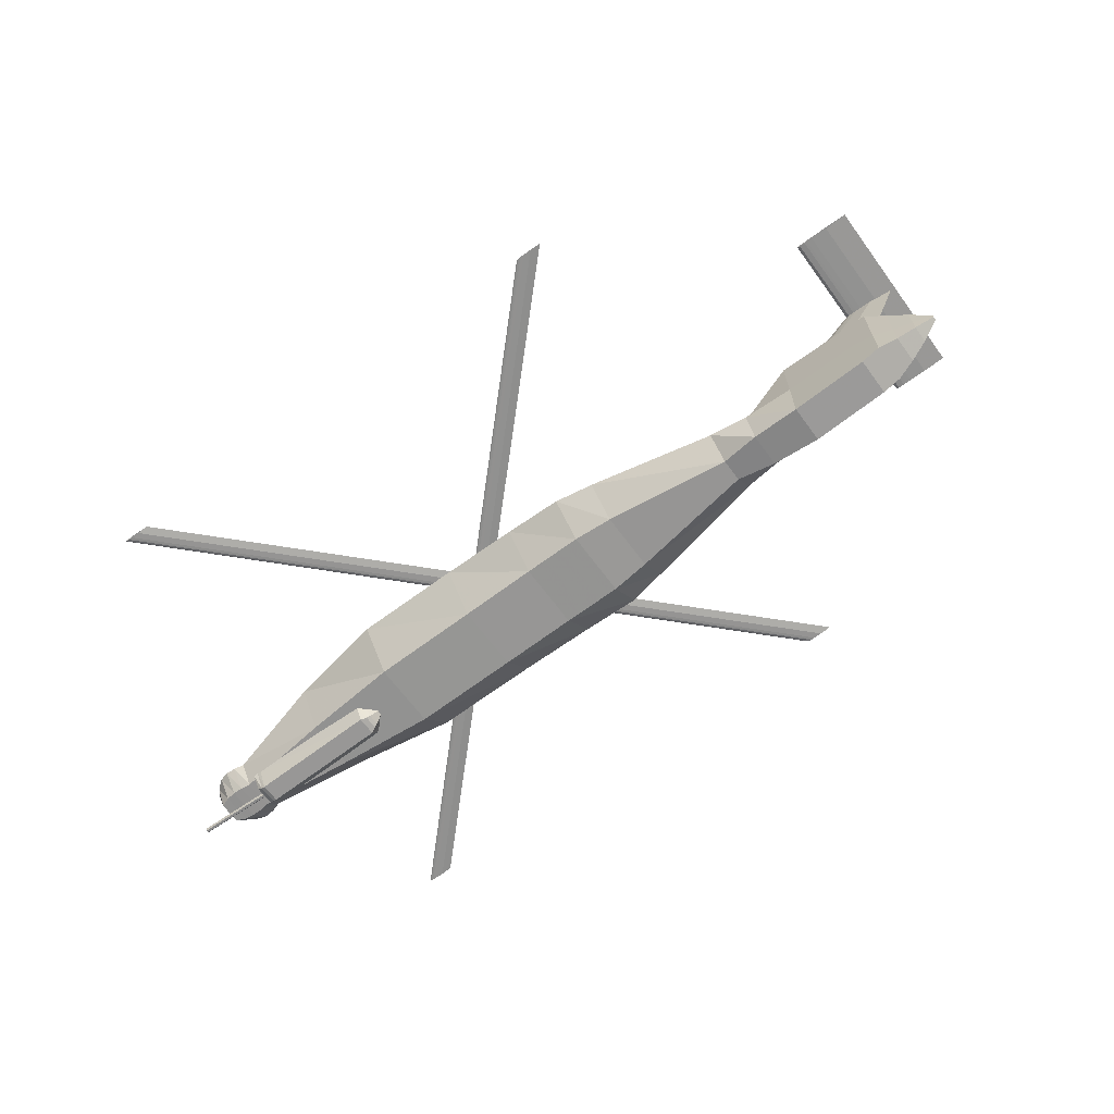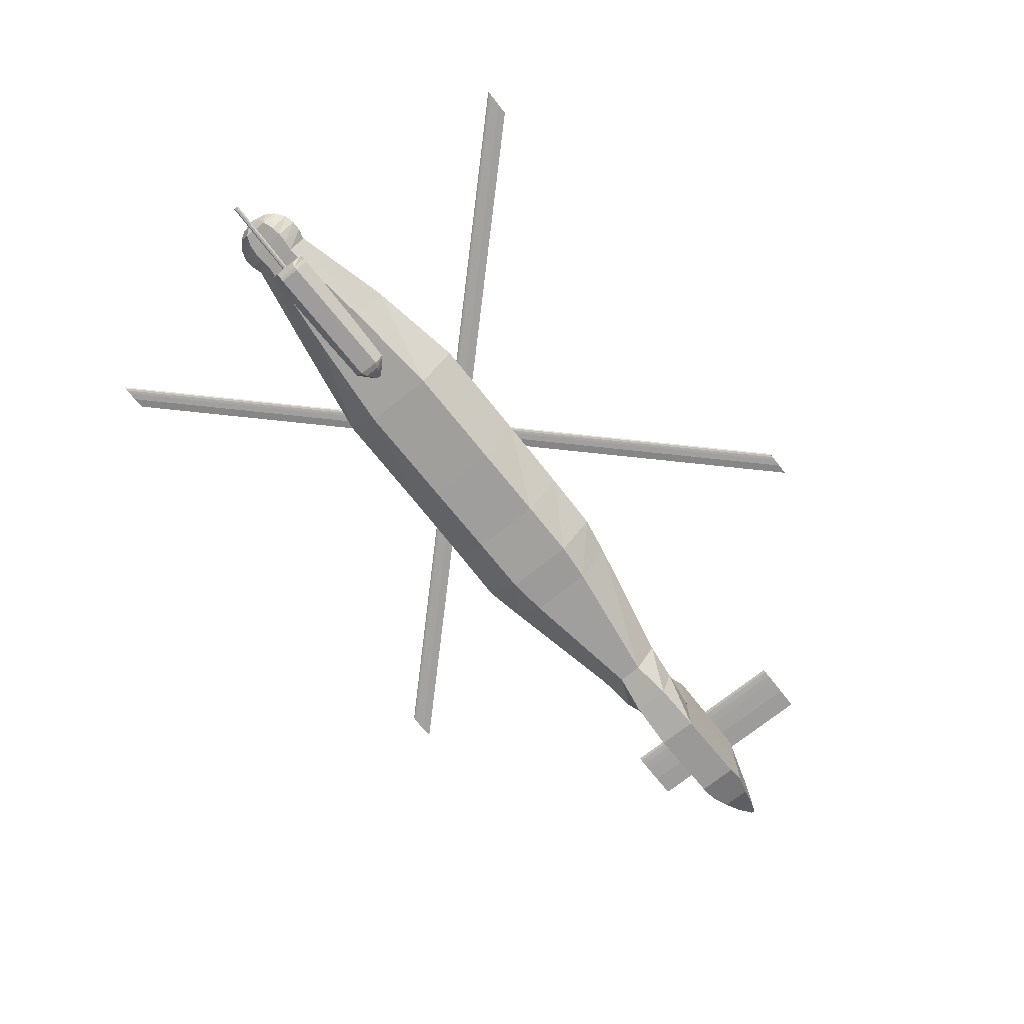
<metadata>
{"format":"obj","ext":"obj","renderer":"f3d","projection":"perspective","resolution":1024,"background":"white","views":[{"elev":-66.0,"azim":36.3,"up":"+Z"},{"elev":-73.0,"azim":-51.6,"up":"+Z"}]}
</metadata>
<code>
v 0.3787 0.3029 0.2059
v 0.3802 0.3029 0.207
v 0.3818 0.3029 0.2073
v 0.3833 0.3029 0.2076
v 0.3848 0.3029 0.2076
v 0.3878 0.3029 0.2077
v 0.3969 0.3029 0.2076
v 0.409 0.3029 0.2059
v 0.3969 0.3029 0.2042
v 0.3878 0.3029 0.2041
v 0.3848 0.3029 0.2041
v 0.3833 0.3029 0.2042
v 0.3818 0.3029 0.2045
v 0.3802 0.3029 0.2048
v 0.6516 0.5809 0.2059
v 0.6531 0.5809 0.207
v 0.6546 0.5809 0.2073
v 0.6561 0.5809 0.2076
v 0.6577 0.5809 0.2076
v 0.6607 0.5809 0.2077
v 0.6698 0.5809 0.2076
v 0.6819 0.5809 0.2059
v 0.6698 0.5809 0.2042
v 0.6607 0.5809 0.2041
v 0.6577 0.5809 0.2041
v 0.6561 0.5809 0.2042
v 0.6546 0.5809 0.2045
v 0.6531 0.5809 0.2048
v 0.6516 0.025 0.2059
v 0.6531 0.025 0.207
v 0.6546 0.025 0.2073
v 0.6561 0.025 0.2076
v 0.6577 0.025 0.2076
v 0.6607 0.025 0.2077
v 0.6698 0.025 0.2076
v 0.6819 0.025 0.2059
v 0.6698 0.025 0.2042
v 0.6607 0.025 0.2041
v 0.6577 0.025 0.2041
v 0.6561 0.025 0.2042
v 0.6546 0.025 0.2045
v 0.6531 0.025 0.2048
v 0.1059 0.5809 0.2059
v 0.1074 0.5809 0.207
v 0.1089 0.5809 0.2073
v 0.1104 0.5809 0.2076
v 0.1119 0.5809 0.2076
v 0.1149 0.5809 0.2077
v 0.124 0.5809 0.2076
v 0.1362 0.5809 0.2059
v 0.124 0.5809 0.2042
v 0.1149 0.5809 0.2041
v 0.1119 0.5809 0.2041
v 0.1104 0.5809 0.2042
v 0.1089 0.5809 0.2045
v 0.1074 0.5809 0.2048
v 0.1059 0.025 0.2059
v 0.1074 0.025 0.207
v 0.1089 0.025 0.2073
v 0.1104 0.025 0.2076
v 0.1119 0.025 0.2076
v 0.1149 0.025 0.2077
v 0.124 0.025 0.2076
v 0.1362 0.025 0.2059
v 0.124 0.025 0.2042
v 0.1149 0.025 0.2041
v 0.1119 0.025 0.2041
v 0.1104 0.025 0.2042
v 0.1089 0.025 0.2045
v 0.1074 0.025 0.2048
v 0.8941 0.3029 0.2564
v 0.8972 0.3029 0.2575
v 0.9002 0.3029 0.2578
v 0.9032 0.3029 0.2581
v 0.9063 0.3029 0.2582
v 0.9123 0.3029 0.2582
v 0.9305 0.3029 0.2581
v 0.9548 0.3029 0.2564
v 0.9305 0.3029 0.2547
v 0.9123 0.3029 0.2546
v 0.9063 0.3029 0.2547
v 0.9032 0.3029 0.2547
v 0.9002 0.3029 0.255
v 0.8972 0.3029 0.2553
v 0.8941 0.4024 0.2564
v 0.8972 0.4024 0.2575
v 0.9002 0.4024 0.2578
v 0.9032 0.4024 0.2581
v 0.9063 0.4024 0.2582
v 0.9123 0.4024 0.2582
v 0.9305 0.4024 0.2581
v 0.9548 0.4024 0.2564
v 0.9305 0.4024 0.2547
v 0.9123 0.4024 0.2546
v 0.9063 0.4024 0.2547
v 0.9032 0.4024 0.2547
v 0.9002 0.4024 0.255
v 0.8972 0.4024 0.2553
v 0.8941 0.2035 0.2564
v 0.8972 0.2035 0.2575
v 0.9002 0.2035 0.2578
v 0.9032 0.2035 0.2581
v 0.9063 0.2035 0.2582
v 0.9123 0.2035 0.2582
v 0.9305 0.2035 0.2581
v 0.9548 0.2035 0.2564
v 0.9305 0.2035 0.2547
v 0.9123 0.2035 0.2546
v 0.9063 0.2035 0.2547
v 0.9032 0.2035 0.2547
v 0.9002 0.2035 0.255
v 0.8972 0.2035 0.2553
v 0.04673 0.3029 0.06238
v 0.05027 0.3181 0.06162
v 0.05027 0.3105 0.06622
v 0.05027 0.2954 0.06622
v 0.05027 0.2878 0.06162
v 0.05027 0.2954 0.05528
v 0.05027 0.3105 0.05528
v 0.05532 0.326 0.06248
v 0.05532 0.3145 0.0729
v 0.05532 0.2914 0.0729
v 0.05532 0.2798 0.06248
v 0.05532 0.2914 0.04226
v 0.05532 0.3145 0.04226
v 0.06543 0.334 0.06213
v 0.06543 0.3185 0.07285
v 0.06543 0.2874 0.07285
v 0.06543 0.2719 0.06213
v 0.06543 0.2874 0.04222
v 0.06543 0.3185 0.04222
v 0.07553 0.3366 0.06107
v 0.07553 0.3198 0.07271
v 0.07553 0.2861 0.07271
v 0.07553 0.2692 0.06107
v 0.07553 0.2861 0.04207
v 0.07553 0.3198 0.04207
v 0.08564 0.3361 0.06196
v 0.08564 0.3195 0.0757
v 0.08564 0.2863 0.0757
v 0.08564 0.2698 0.06196
v 0.08564 0.2863 0.04219
v 0.08564 0.3195 0.04219
v 0.09574 0.3332 0.06365
v 0.09574 0.3181 0.08324
v 0.09574 0.2878 0.08324
v 0.09574 0.2726 0.06365
v 0.09574 0.2878 0.04242
v 0.09574 0.3181 0.04242
v 0.1968 0.356 0.08714
v 0.1968 0.3154 0.1451
v 0.1968 0.2905 0.1451
v 0.1968 0.2499 0.08714
v 0.1968 0.2764 0.04557
v 0.1968 0.3295 0.04557
v 0.2979 0.3737 0.09098
v 0.2979 0.3271 0.1587
v 0.2979 0.2788 0.1587
v 0.2979 0.2322 0.09098
v 0.2979 0.2676 0.04608
v 0.2979 0.3383 0.04608
v 0.409 0.3737 0.09412
v 0.409 0.3383 0.1647
v 0.409 0.2676 0.1647
v 0.409 0.2322 0.09412
v 0.409 0.2676 0.05088
v 0.409 0.3383 0.05088
v 0.4893 0.3737 0.09271
v 0.4893 0.3383 0.1547
v 0.4893 0.2676 0.1547
v 0.4893 0.2322 0.09271
v 0.4893 0.2676 0.05471
v 0.4893 0.3383 0.05471
v 0.5505 0.3737 0.08928
v 0.5505 0.3383 0.1434
v 0.5505 0.2676 0.1434
v 0.5505 0.2322 0.08928
v 0.5505 0.2676 0.05613
v 0.5505 0.3383 0.05613
v 0.591 0.3661 0.09123
v 0.591 0.3345 0.1336
v 0.591 0.2713 0.1336
v 0.591 0.2398 0.09123
v 0.591 0.2713 0.05924
v 0.591 0.3345 0.05924
v 0.7223 0.338 0.09112
v 0.7223 0.3151 0.1201
v 0.7223 0.2908 0.1201
v 0.7223 0.2678 0.09112
v 0.7223 0.2908 0.06423
v 0.7223 0.3151 0.06423
v 0.7628 0.3332 0.08981
v 0.7628 0.321 0.1214
v 0.7628 0.2849 0.1214
v 0.7628 0.2726 0.08981
v 0.7628 0.2849 0.05941
v 0.7628 0.321 0.05941
v 0.8133 0.3231 0.1137
v 0.8133 0.323 0.1755
v 0.8133 0.2829 0.1755
v 0.8133 0.2827 0.1137
v 0.8133 0.2829 0.05438
v 0.8133 0.323 0.05438
v 0.8941 0.3231 0.1176
v 0.8941 0.323 0.1755
v 0.8941 0.2829 0.1755
v 0.8941 0.2827 0.1176
v 0.8941 0.2829 0.06193
v 0.8941 0.323 0.06193
v 0.9144 0.3231 0.1098
v 0.9144 0.323 0.1755
v 0.9144 0.2829 0.1755
v 0.9144 0.2827 0.1098
v 0.9144 0.2829 0.06951
v 0.9144 0.323 0.06951
v 0.9346 0.3175 0.1061
v 0.9346 0.3174 0.1533
v 0.9346 0.2885 0.1533
v 0.9346 0.2884 0.1061
v 0.9346 0.2885 0.07716
v 0.9346 0.3174 0.07716
v 0.9548 0.312 0.1059
v 0.9548 0.3119 0.1328
v 0.9548 0.2939 0.1328
v 0.9548 0.2938 0.1059
v 0.9548 0.2939 0.08943
v 0.9548 0.3119 0.08943
v 0.975 0.3049 0.1063
v 0.975 0.3049 0.1088
v 0.975 0.3009 0.1088
v 0.975 0.3009 0.1063
v 0.975 0.3009 0.1048
v 0.975 0.3049 0.1048
v 0.025 0.3055 0.03661
v 0.025 0.3042 0.03879
v 0.025 0.3017 0.03879
v 0.025 0.3004 0.03661
v 0.025 0.3017 0.03443
v 0.025 0.3042 0.03443
v 0.1059 0.3055 0.03156
v 0.1059 0.3042 0.03374
v 0.1059 0.3017 0.03374
v 0.1059 0.3004 0.03156
v 0.1059 0.3017 0.02937
v 0.1059 0.3042 0.02937
v 0.1069 0.3231 0.04215
v 0.1069 0.323 0.04231
v 0.1069 0.2829 0.04231
v 0.1069 0.2827 0.04215
v 0.1069 0.2925 0.02906
v 0.1069 0.3134 0.02906
v 0.1117 0.3231 0.04298
v 0.1117 0.323 0.04318
v 0.1117 0.2829 0.04318
v 0.1117 0.2827 0.04298
v 0.1117 0.293 0.02594
v 0.1117 0.3129 0.02594
v 0.1156 0.3231 0.04247
v 0.1156 0.323 0.04268
v 0.1156 0.2829 0.04268
v 0.1156 0.2827 0.04247
v 0.1156 0.293 0.025
v 0.1156 0.3129 0.025
v 0.2473 0.3231 0.04941
v 0.2473 0.323 0.0496
v 0.2473 0.2829 0.0496
v 0.2473 0.2827 0.04941
v 0.2473 0.293 0.03293
v 0.2473 0.3129 0.03293
v 0.2532 0.3179 0.04964
v 0.2532 0.3178 0.04982
v 0.2532 0.2881 0.04982
v 0.2532 0.288 0.04964
v 0.2532 0.2955 0.03479
v 0.2532 0.3103 0.03479
v 0.2566 0.3148 0.05028
v 0.2566 0.3147 0.05043
v 0.2566 0.2912 0.05043
v 0.2566 0.2911 0.05028
v 0.2566 0.2971 0.03738
v 0.2566 0.3088 0.03738
v 0.2644 0.3077 0.05445
v 0.2644 0.3077 0.05454
v 0.2644 0.2981 0.05454
v 0.2644 0.2981 0.05445
v 0.2644 0.3005 0.04674
v 0.2644 0.3053 0.04674
v 0.3181 0.3029 0.1585
v 0.3229 0.3138 0.155
v 0.3229 0.3099 0.1707
v 0.3229 0.2959 0.1707
v 0.3229 0.2921 0.155
v 0.3229 0.2933 0.1516
v 0.3229 0.3126 0.1516
v 0.3282 0.3201 0.1493
v 0.3282 0.3138 0.1836
v 0.3282 0.2921 0.1836
v 0.3282 0.2858 0.1493
v 0.3282 0.2872 0.1441
v 0.3282 0.3187 0.1441
v 0.3333 0.325 0.1485
v 0.3333 0.3168 0.1849
v 0.3333 0.289 0.1849
v 0.3333 0.2809 0.1485
v 0.3333 0.2826 0.1432
v 0.3333 0.3232 0.1432
v 0.3411 0.331 0.1447
v 0.3411 0.3205 0.1854
v 0.3411 0.2854 0.1854
v 0.3411 0.2749 0.1447
v 0.3411 0.277 0.1394
v 0.3411 0.3289 0.1394
v 0.3506 0.3341 0.1434
v 0.3506 0.3223 0.1863
v 0.3506 0.2835 0.1863
v 0.3506 0.2718 0.1434
v 0.3506 0.2739 0.1384
v 0.3506 0.332 0.1384
v 0.3652 0.3364 0.1434
v 0.3652 0.3236 0.188
v 0.3652 0.2823 0.188
v 0.3652 0.2695 0.1434
v 0.3652 0.2714 0.1391
v 0.3652 0.3345 0.1391
v 0.3853 0.3405 0.1453
v 0.3853 0.3258 0.1887
v 0.3853 0.2801 0.1887
v 0.3853 0.2653 0.1453
v 0.3853 0.2667 0.1426
v 0.3853 0.3391 0.1426
v 0.407 0.339 0.1459
v 0.407 0.3248 0.1874
v 0.407 0.2811 0.1874
v 0.407 0.2668 0.1459
v 0.407 0.268 0.1438
v 0.407 0.3379 0.1438
v 0.4225 0.3379 0.1467
v 0.4225 0.324 0.1865
v 0.4225 0.2818 0.1865
v 0.4225 0.268 0.1467
v 0.4225 0.2689 0.1448
v 0.4225 0.3369 0.1448
v 0.4899 0.3274 0.1404
v 0.4899 0.3176 0.1732
v 0.4899 0.2883 0.1732
v 0.4899 0.2784 0.1404
v 0.4899 0.2788 0.1396
v 0.4899 0.3271 0.1396
v 0.4995 0.3245 0.1365
v 0.4995 0.3158 0.1627
v 0.4995 0.2901 0.1627
v 0.4995 0.2814 0.1365
v 0.4995 0.2816 0.136
v 0.4995 0.3243 0.136
v 0.5101 0.3153 0.1322
v 0.5101 0.3103 0.1512
v 0.5101 0.2955 0.1512
v 0.5101 0.2905 0.1322
v 0.5101 0.2906 0.132
v 0.5101 0.3153 0.132
v 0.8133 0.3029 0.1756
v 0.8184 0.306 0.1756
v 0.8234 0.3068 0.1756
v 0.8285 0.3076 0.1756
v 0.8335 0.3078 0.1756
v 0.8436 0.308 0.1756
v 0.8739 0.3076 0.1756
v 0.9144 0.3029 0.1756
v 0.8739 0.2983 0.1756
v 0.8436 0.2979 0.1756
v 0.8335 0.2981 0.1756
v 0.8285 0.2983 0.1756
v 0.8234 0.299 0.1756
v 0.8184 0.2998 0.1756
v 0.8891 0.3029 0.2564
v 0.8921 0.3048 0.2564
v 0.8952 0.3053 0.2564
v 0.8982 0.3057 0.2564
v 0.9012 0.3058 0.2564
v 0.9073 0.306 0.2564
v 0.9255 0.3057 0.2564
v 0.9497 0.3029 0.2564
v 0.9255 0.3001 0.2564
v 0.9073 0.2999 0.2564
v 0.9012 0.3 0.2564
v 0.8982 0.3001 0.2564
v 0.8952 0.3006 0.2564
v 0.8921 0.3011 0.2564
v 0.1248 0.3019 0.03377
v 0.1367 0.3019 0.03377
v 0.1367 0.3079 0.03377
v 0.1248 0.3079 0.03377
v 0.1248 0.3019 0.04371
v 0.1367 0.3019 0.04371
v 0.1367 0.3079 0.04371
v 0.1248 0.3079 0.04371
f 1 16 15
f 2 17 16
f 3 18 17
f 4 19 18
f 5 20 19
f 6 21 20
f 7 22 21
f 8 23 22
f 9 24 23
f 10 25 24
f 11 26 25
f 12 27 26
f 13 28 27
f 14 15 28
f 1 2 16
f 2 3 17
f 3 4 18
f 4 5 19
f 5 6 20
f 6 7 21
f 7 8 22
f 8 9 23
f 9 10 24
f 10 11 25
f 11 12 26
f 12 13 27
f 13 14 28
f 14 1 15
f 1 30 29
f 2 31 30
f 3 32 31
f 4 33 32
f 5 34 33
f 6 35 34
f 7 36 35
f 8 37 36
f 9 38 37
f 10 39 38
f 11 40 39
f 12 41 40
f 13 42 41
f 14 29 42
f 1 2 30
f 2 3 31
f 3 4 32
f 4 5 33
f 5 6 34
f 6 7 35
f 7 8 36
f 8 9 37
f 9 10 38
f 10 11 39
f 11 12 40
f 12 13 41
f 13 14 42
f 14 1 29
f 1 44 43
f 2 45 44
f 3 46 45
f 4 47 46
f 5 48 47
f 6 49 48
f 7 50 49
f 8 51 50
f 9 52 51
f 10 53 52
f 11 54 53
f 12 55 54
f 13 56 55
f 14 43 56
f 1 2 44
f 2 3 45
f 3 4 46
f 4 5 47
f 5 6 48
f 6 7 49
f 7 8 50
f 8 9 51
f 9 10 52
f 10 11 53
f 11 12 54
f 12 13 55
f 13 14 56
f 14 1 43
f 1 58 57
f 2 59 58
f 3 60 59
f 4 61 60
f 5 62 61
f 6 63 62
f 7 64 63
f 8 65 64
f 9 66 65
f 10 67 66
f 11 68 67
f 12 69 68
f 13 70 69
f 14 57 70
f 1 2 58
f 2 3 59
f 3 4 60
f 4 5 61
f 5 6 62
f 6 7 63
f 7 8 64
f 8 9 65
f 9 10 66
f 10 11 67
f 11 12 68
f 12 13 69
f 13 14 70
f 14 1 57
f 71 86 85
f 72 87 86
f 73 88 87
f 74 89 88
f 75 90 89
f 76 91 90
f 77 92 91
f 78 93 92
f 79 94 93
f 80 95 94
f 81 96 95
f 82 97 96
f 83 98 97
f 84 85 98
f 71 72 86
f 72 73 87
f 73 74 88
f 74 75 89
f 75 76 90
f 76 77 91
f 77 78 92
f 78 79 93
f 79 80 94
f 80 81 95
f 81 82 96
f 82 83 97
f 83 84 98
f 84 71 85
f 71 100 99
f 72 101 100
f 73 102 101
f 74 103 102
f 75 104 103
f 76 105 104
f 77 106 105
f 78 107 106
f 79 108 107
f 80 109 108
f 81 110 109
f 82 111 110
f 83 112 111
f 84 99 112
f 71 72 100
f 72 73 101
f 73 74 102
f 74 75 103
f 75 76 104
f 76 77 105
f 77 78 106
f 78 79 107
f 79 80 108
f 80 81 109
f 81 82 110
f 82 83 111
f 83 84 112
f 84 71 99
f 113 115 114
f 113 116 115
f 113 117 116
f 113 118 117
f 113 119 118
f 113 114 119
f 114 121 120
f 115 122 121
f 116 123 122
f 117 124 123
f 118 125 124
f 119 120 125
f 120 127 126
f 121 128 127
f 122 129 128
f 123 130 129
f 124 131 130
f 125 126 131
f 126 133 132
f 127 134 133
f 128 135 134
f 129 136 135
f 130 137 136
f 131 132 137
f 132 139 138
f 133 140 139
f 134 141 140
f 135 142 141
f 136 143 142
f 137 138 143
f 138 145 144
f 139 146 145
f 140 147 146
f 141 148 147
f 142 149 148
f 143 144 149
f 144 151 150
f 145 152 151
f 146 153 152
f 147 154 153
f 148 155 154
f 149 150 155
f 150 157 156
f 151 158 157
f 152 159 158
f 153 160 159
f 154 161 160
f 155 156 161
f 156 163 162
f 157 164 163
f 158 165 164
f 159 166 165
f 160 167 166
f 161 162 167
f 162 169 168
f 163 170 169
f 164 171 170
f 165 172 171
f 166 173 172
f 167 168 173
f 168 175 174
f 169 176 175
f 170 177 176
f 171 178 177
f 172 179 178
f 173 174 179
f 174 181 180
f 175 182 181
f 176 183 182
f 177 184 183
f 178 185 184
f 179 180 185
f 180 187 186
f 181 188 187
f 182 189 188
f 183 190 189
f 184 191 190
f 185 186 191
f 186 193 192
f 187 194 193
f 188 195 194
f 189 196 195
f 190 197 196
f 191 192 197
f 192 199 198
f 193 200 199
f 194 201 200
f 195 202 201
f 196 203 202
f 197 198 203
f 198 205 204
f 199 206 205
f 200 207 206
f 201 208 207
f 202 209 208
f 203 204 209
f 204 211 210
f 205 212 211
f 206 213 212
f 207 214 213
f 208 215 214
f 209 210 215
f 210 217 216
f 211 218 217
f 212 219 218
f 213 220 219
f 214 221 220
f 215 216 221
f 216 223 222
f 217 224 223
f 218 225 224
f 219 226 225
f 220 227 226
f 221 222 227
f 222 229 228
f 223 230 229
f 224 231 230
f 225 232 231
f 226 233 232
f 227 228 233
f 114 115 121
f 115 116 122
f 116 117 123
f 117 118 124
f 118 119 125
f 119 114 120
f 120 121 127
f 121 122 128
f 122 123 129
f 123 124 130
f 124 125 131
f 125 120 126
f 126 127 133
f 127 128 134
f 128 129 135
f 129 130 136
f 130 131 137
f 131 126 132
f 132 133 139
f 133 134 140
f 134 135 141
f 135 136 142
f 136 137 143
f 137 132 138
f 138 139 145
f 139 140 146
f 140 141 147
f 141 142 148
f 142 143 149
f 143 138 144
f 144 145 151
f 145 146 152
f 146 147 153
f 147 148 154
f 148 149 155
f 149 144 150
f 150 151 157
f 151 152 158
f 152 153 159
f 153 154 160
f 154 155 161
f 155 150 156
f 156 157 163
f 157 158 164
f 158 159 165
f 159 160 166
f 160 161 167
f 161 156 162
f 162 163 169
f 163 164 170
f 164 165 171
f 165 166 172
f 166 167 173
f 167 162 168
f 168 169 175
f 169 170 176
f 170 171 177
f 171 172 178
f 172 173 179
f 173 168 174
f 174 175 181
f 175 176 182
f 176 177 183
f 177 178 184
f 178 179 185
f 179 174 180
f 180 181 187
f 181 182 188
f 182 183 189
f 183 184 190
f 184 185 191
f 185 180 186
f 186 187 193
f 187 188 194
f 188 189 195
f 189 190 196
f 190 191 197
f 191 186 192
f 192 193 199
f 193 194 200
f 194 195 201
f 195 196 202
f 196 197 203
f 197 192 198
f 198 199 205
f 199 200 206
f 200 201 207
f 201 202 208
f 202 203 209
f 203 198 204
f 204 205 211
f 205 206 212
f 206 207 213
f 207 208 214
f 208 209 215
f 209 204 210
f 210 211 217
f 211 212 218
f 212 213 219
f 213 214 220
f 214 215 221
f 215 210 216
f 216 217 223
f 217 218 224
f 218 219 225
f 219 220 226
f 220 221 227
f 221 216 222
f 222 223 229
f 223 224 230
f 224 225 231
f 225 226 232
f 226 227 233
f 227 222 228
f 234 241 240
f 235 242 241
f 236 243 242
f 237 244 243
f 238 245 244
f 239 240 245
f 240 247 246
f 241 248 247
f 242 249 248
f 243 250 249
f 244 251 250
f 245 246 251
f 246 253 252
f 247 254 253
f 248 255 254
f 249 256 255
f 250 257 256
f 251 252 257
f 252 259 258
f 253 260 259
f 254 261 260
f 255 262 261
f 256 263 262
f 257 258 263
f 258 265 264
f 259 266 265
f 260 267 266
f 261 268 267
f 262 269 268
f 263 264 269
f 264 271 270
f 265 272 271
f 266 273 272
f 267 274 273
f 268 275 274
f 269 270 275
f 270 277 276
f 271 278 277
f 272 279 278
f 273 280 279
f 274 281 280
f 275 276 281
f 276 283 282
f 277 284 283
f 278 285 284
f 279 286 285
f 280 287 286
f 281 282 287
f 288 290 289
f 288 291 290
f 288 292 291
f 288 293 292
f 288 294 293
f 288 289 294
f 289 296 295
f 290 297 296
f 291 298 297
f 292 299 298
f 293 300 299
f 294 295 300
f 295 302 301
f 296 303 302
f 297 304 303
f 298 305 304
f 299 306 305
f 300 301 306
f 301 308 307
f 302 309 308
f 303 310 309
f 304 311 310
f 305 312 311
f 306 307 312
f 307 314 313
f 308 315 314
f 309 316 315
f 310 317 316
f 311 318 317
f 312 313 318
f 313 320 319
f 314 321 320
f 315 322 321
f 316 323 322
f 317 324 323
f 318 319 324
f 319 326 325
f 320 327 326
f 321 328 327
f 322 329 328
f 323 330 329
f 324 325 330
f 325 332 331
f 326 333 332
f 327 334 333
f 328 335 334
f 329 336 335
f 330 331 336
f 331 338 337
f 332 339 338
f 333 340 339
f 334 341 340
f 335 342 341
f 336 337 342
f 337 344 343
f 338 345 344
f 339 346 345
f 340 347 346
f 341 348 347
f 342 343 348
f 343 350 349
f 344 351 350
f 345 352 351
f 346 353 352
f 347 354 353
f 348 349 354
f 349 356 355
f 350 357 356
f 351 358 357
f 352 359 358
f 353 360 359
f 354 355 360
f 234 235 241
f 235 236 242
f 236 237 243
f 237 238 244
f 238 239 245
f 239 234 240
f 240 241 247
f 241 242 248
f 242 243 249
f 243 244 250
f 244 245 251
f 245 240 246
f 246 247 253
f 247 248 254
f 248 249 255
f 249 250 256
f 250 251 257
f 251 246 252
f 252 253 259
f 253 254 260
f 254 255 261
f 255 256 262
f 256 257 263
f 257 252 258
f 258 259 265
f 259 260 266
f 260 261 267
f 261 262 268
f 262 263 269
f 263 258 264
f 264 265 271
f 265 266 272
f 266 267 273
f 267 268 274
f 268 269 275
f 269 264 270
f 270 271 277
f 271 272 278
f 272 273 279
f 273 274 280
f 274 275 281
f 275 270 276
f 276 277 283
f 277 278 284
f 278 279 285
f 279 280 286
f 280 281 287
f 281 276 282
f 282 283 288
f 283 284 288
f 284 285 288
f 285 286 288
f 286 287 288
f 287 282 288
f 289 290 296
f 290 291 297
f 291 292 298
f 292 293 299
f 293 294 300
f 294 289 295
f 295 296 302
f 296 297 303
f 297 298 304
f 298 299 305
f 299 300 306
f 300 295 301
f 301 302 308
f 302 303 309
f 303 304 310
f 304 305 311
f 305 306 312
f 306 301 307
f 307 308 314
f 308 309 315
f 309 310 316
f 310 311 317
f 311 312 318
f 312 307 313
f 313 314 320
f 314 315 321
f 315 316 322
f 316 317 323
f 317 318 324
f 318 313 319
f 319 320 326
f 320 321 327
f 321 322 328
f 322 323 329
f 323 324 330
f 324 319 325
f 325 326 332
f 326 327 333
f 327 328 334
f 328 329 335
f 329 330 336
f 330 325 331
f 331 332 338
f 332 333 339
f 333 334 340
f 334 335 341
f 335 336 342
f 336 331 337
f 337 338 344
f 338 339 345
f 339 340 346
f 340 341 347
f 341 342 348
f 342 337 343
f 343 344 350
f 344 345 351
f 345 346 352
f 346 347 353
f 347 348 354
f 348 343 349
f 349 350 356
f 350 351 357
f 351 352 358
f 352 353 359
f 353 354 360
f 354 349 355
f 361 376 375
f 362 377 376
f 363 378 377
f 364 379 378
f 365 380 379
f 366 381 380
f 367 382 381
f 368 383 382
f 369 384 383
f 370 385 384
f 371 386 385
f 372 387 386
f 373 388 387
f 374 375 388
f 361 362 376
f 362 363 377
f 363 364 378
f 364 365 379
f 365 366 380
f 366 367 381
f 367 368 382
f 368 369 383
f 369 370 384
f 370 371 385
f 371 372 386
f 372 373 387
f 373 374 388
f 374 361 375
f 389 392 390
f 390 392 391
f 389 394 393
f 389 390 394
f 389 393 392
f 392 393 396
f 392 396 395
f 392 395 391
f 390 395 394
f 390 391 395
f 394 396 393
f 394 395 396

</code>
